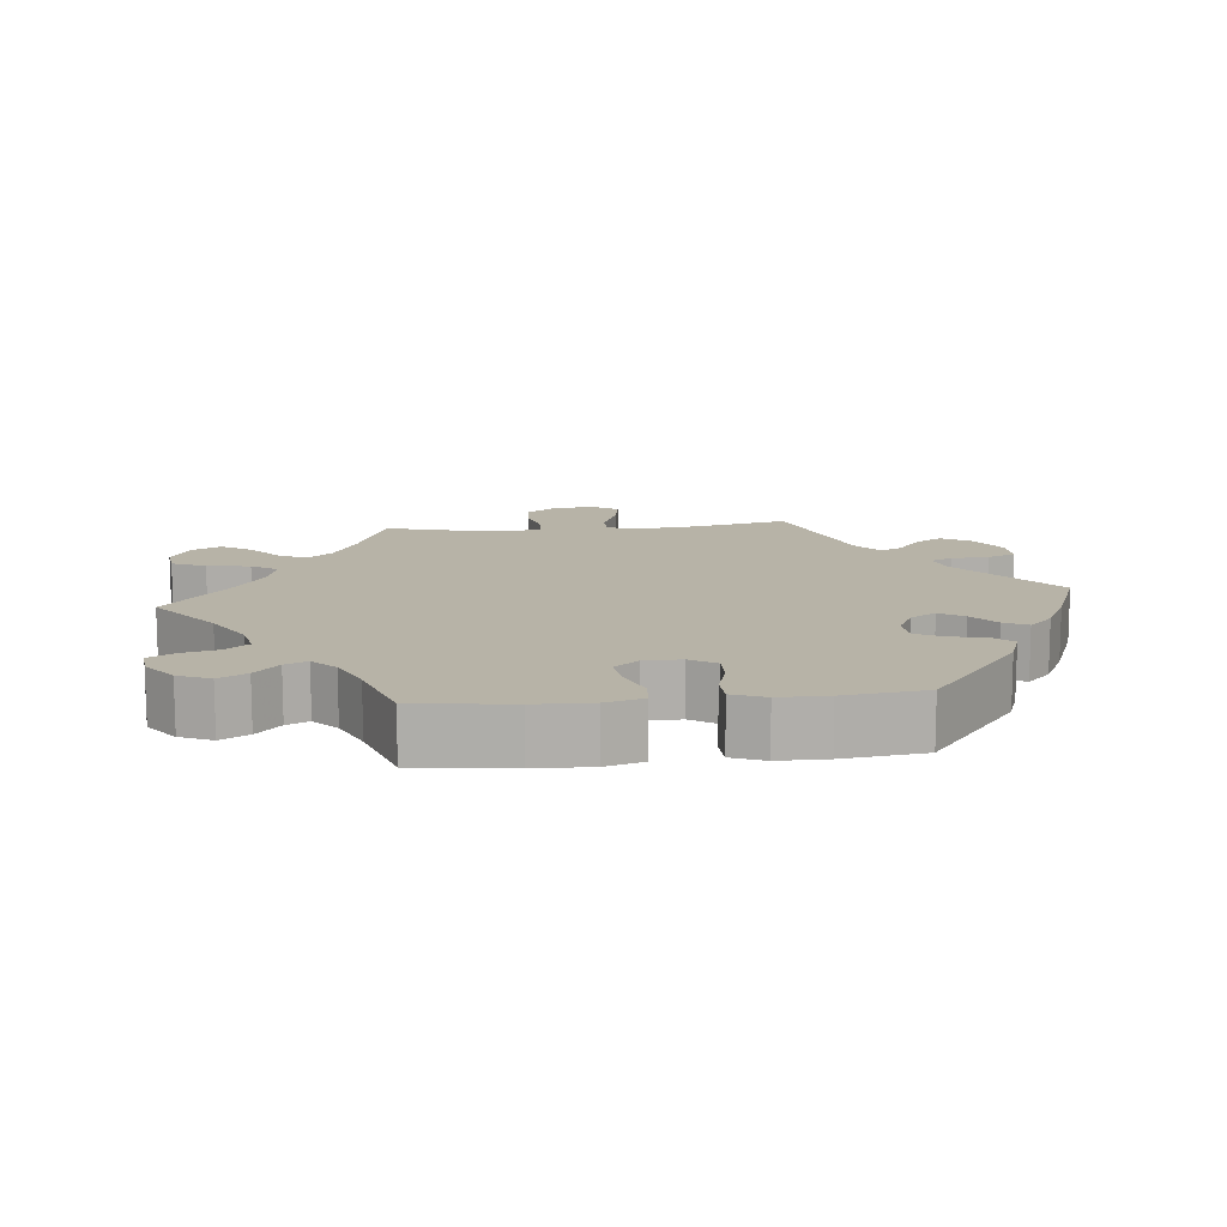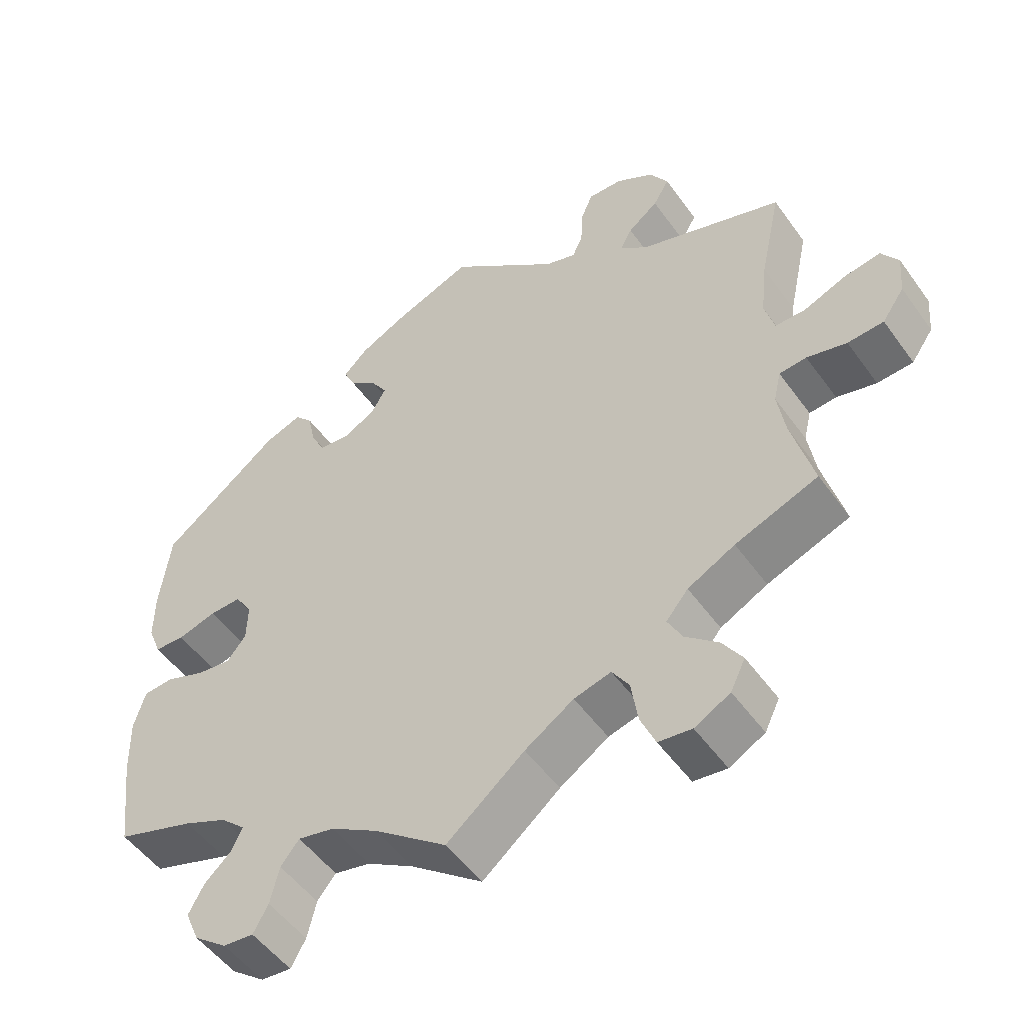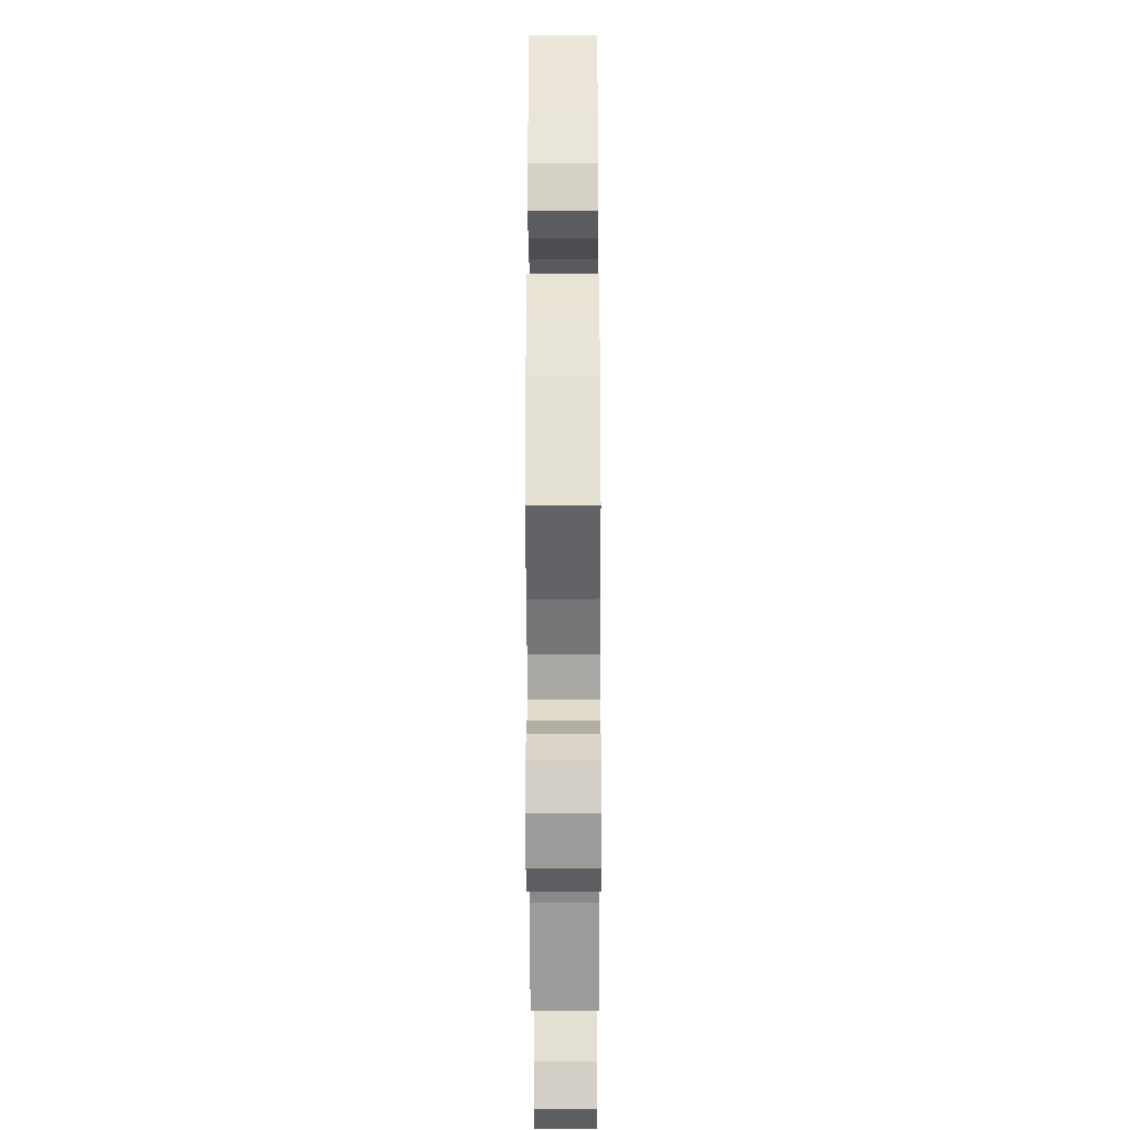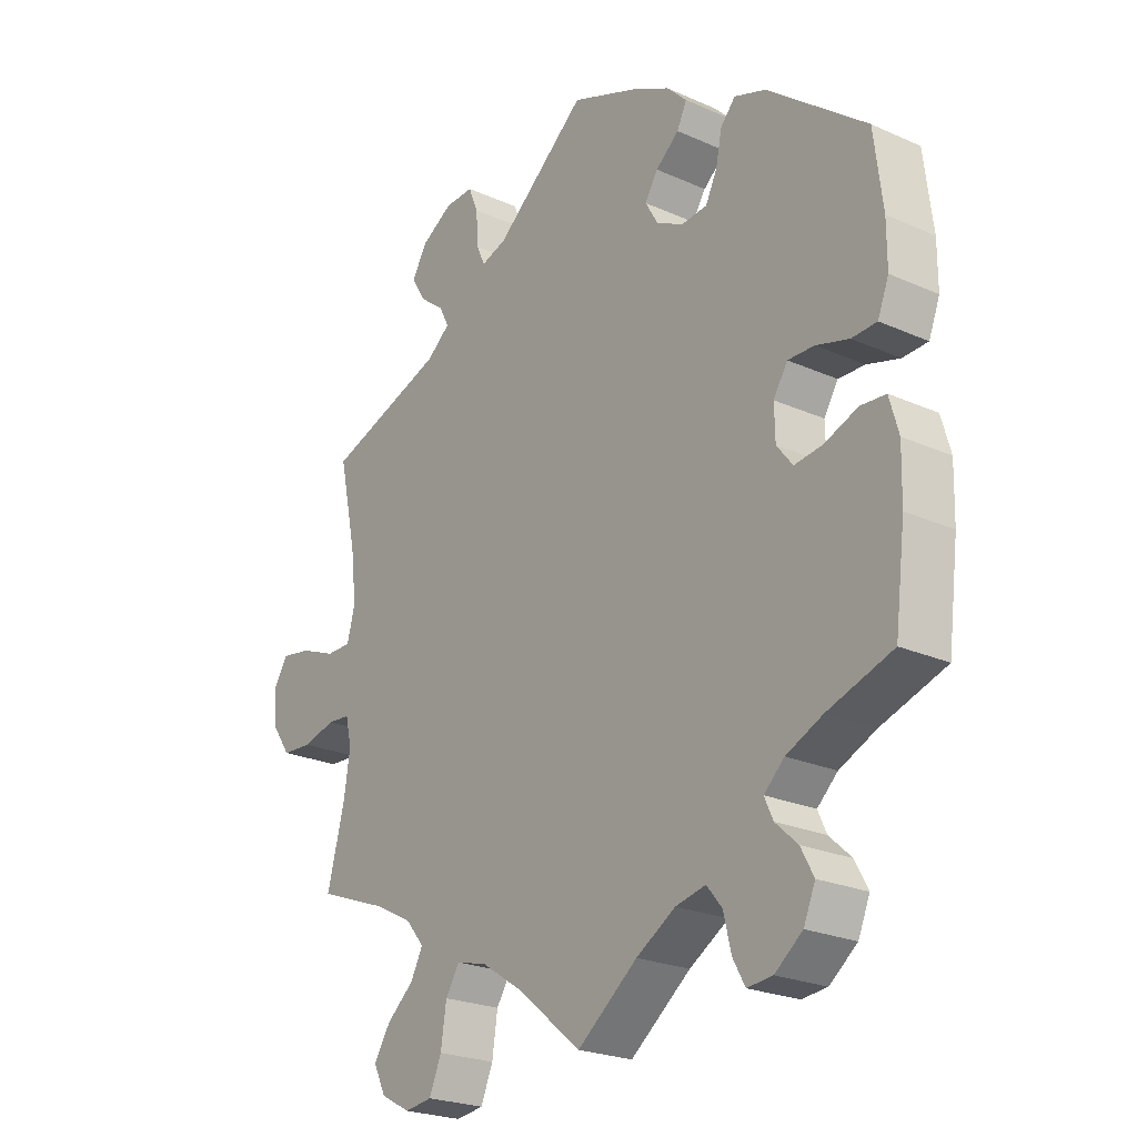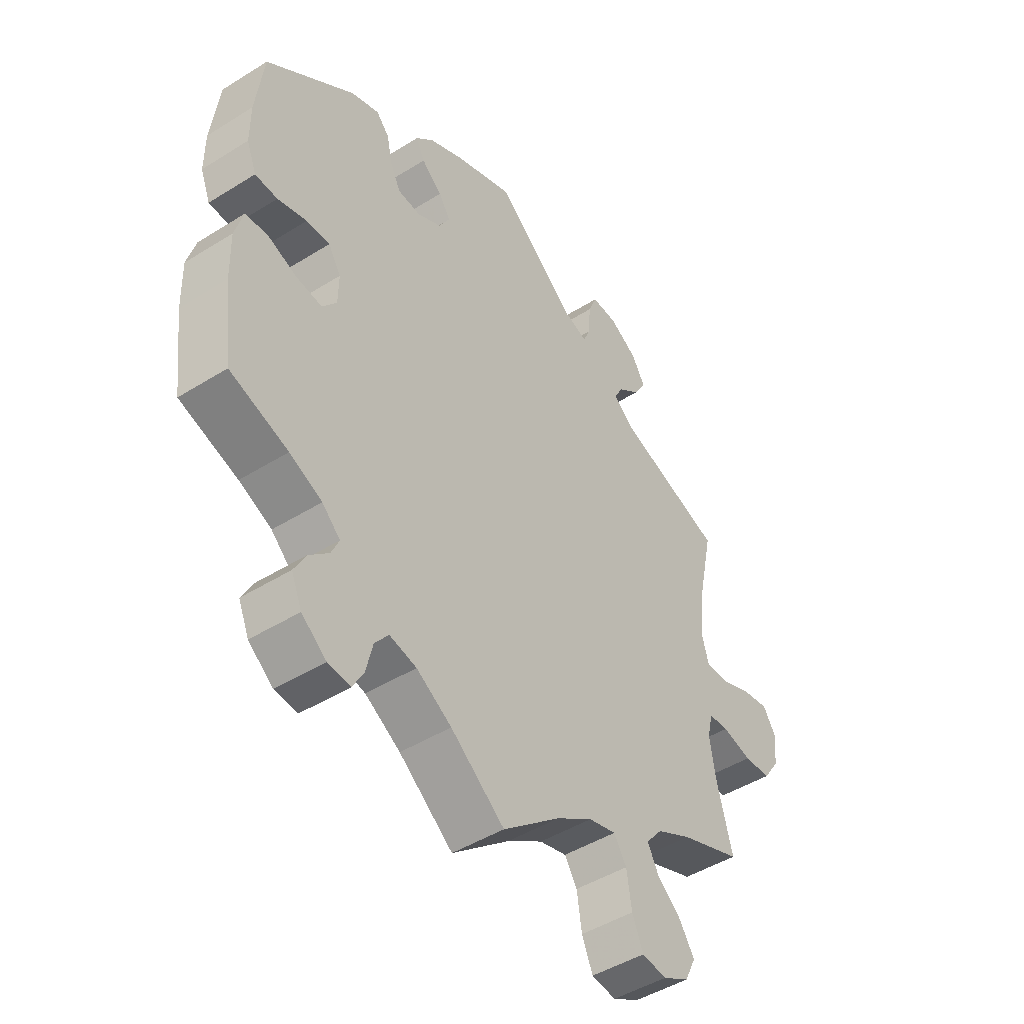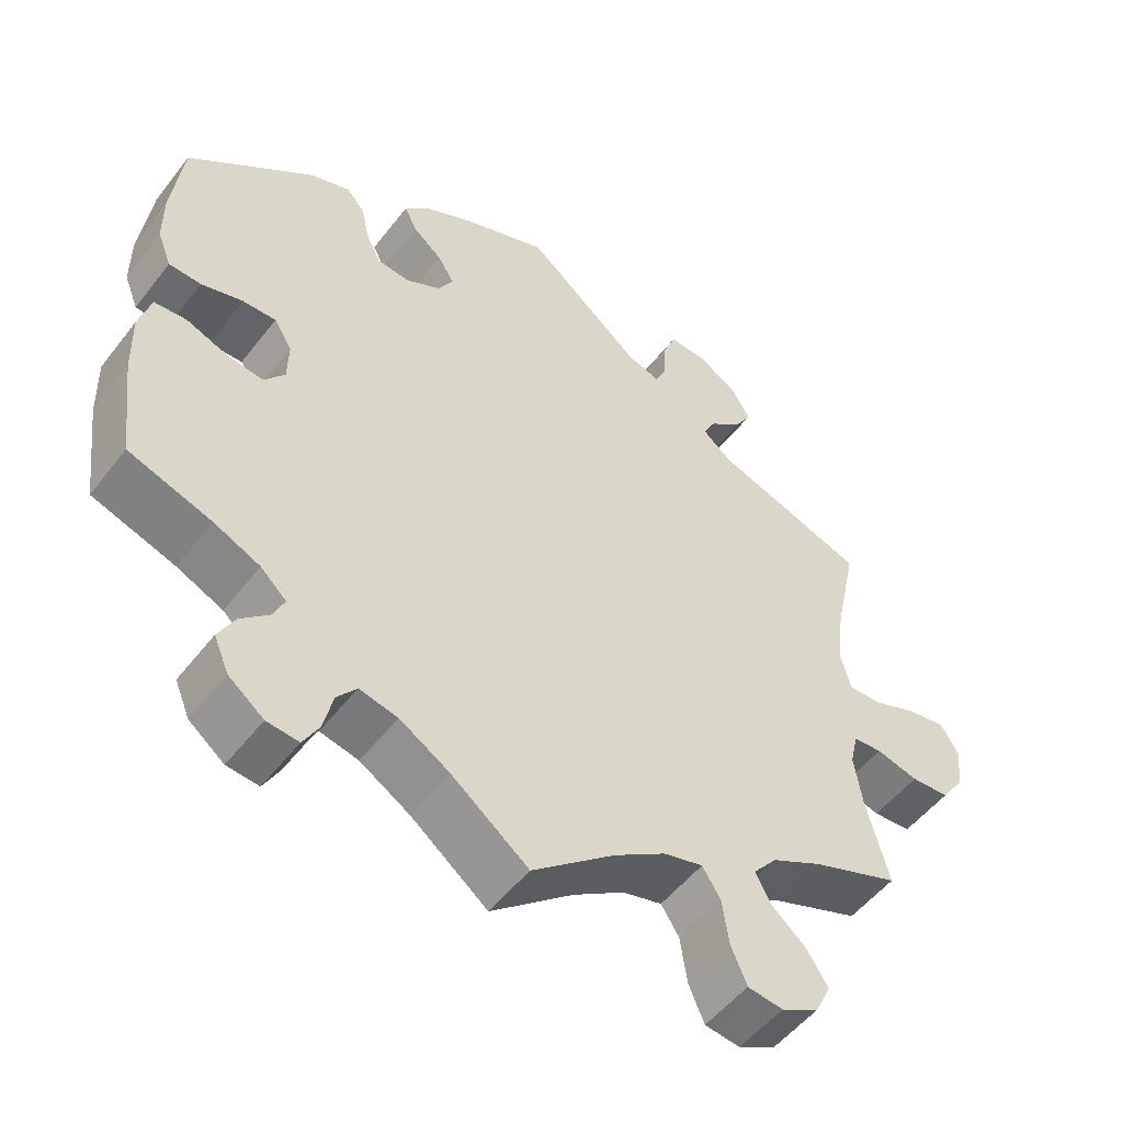
<metadata>
{"format":"obj","ext":"obj","renderer":"f3d","projection":"perspective","resolution":1024,"background":"white","views":[{"elev":12.6,"azim":-95.7,"up":"+Y"},{"elev":-51.6,"azim":34.6,"up":"+Z"},{"elev":-31.8,"azim":-89.8,"up":"+Z"},{"elev":-23.5,"azim":-126.9,"up":"+Z"},{"elev":-46.5,"azim":-54.5,"up":"+Z"},{"elev":-52.0,"azim":-36.6,"up":"+Z"}]}
</metadata>
<code>
v -0.517 0.07 -0.155
v -0.519 0.07 -0.076
v -0.504 0.07 -0.023
v -0.463 0.07 -0.02
v -0.409 0.07 -0.041
v -0.363 0.07 -0.047
v -0.337 0.07 -0.014
v -0.336 0.07 0.038
v -0.359 0.07 0.075
v -0.402 0.07 0.074
v -0.455 0.07 0.059
v -0.496 0.07 0.061
v -0.514 0.07 0.107
v -0.514 0.07 0.175
v -0.5 0.07 0.289
v -0.339 0.07 0.415
v -0.288 0.07 0.433
v -0.264 0.07 0.406
v -0.254 0.07 0.358
v -0.235 0.07 0.319
v -0.193 0.07 0.315
v -0.149 0.07 0.338
v -0.129 0.07 0.373
v -0.15 0.07 0.407
v -0.188 0.07 0.439
v -0.204 0.07 0.472
v -0.171 0.07 0.505
v -0.109 0.07 0.536
v 0 0.07 0.578
v 0.149 0.07 0.454
v 0.191 0.07 0.44
v 0.205 0.07 0.471
v 0.208 0.07 0.524
v 0.224 0.07 0.563
v 0.271 0.07 0.561
v 0.322 0.07 0.53
v 0.347 0.07 0.488
v 0.325 0.07 0.451
v 0.284 0.07 0.419
v 0.268 0.07 0.388
v 0.306 0.07 0.357
v 0.501 0.07 0.29
v 0.472 0.07 0.156
v 0.463 0.07 0.077
v 0.476 0.07 0.028
v 0.517 0.07 0.028
v 0.575 0.07 0.051
v 0.624 0.07 0.059
v 0.647 0.07 0.023
v 0.642 0.07 -0.034
v 0.612 0.07 -0.077
v 0.563 0.07 -0.08
v 0.509 0.07 -0.066
v 0.472 0.07 -0.069
v 0.462 0.07 -0.112
v 0.472 0.07 -0.178
v 0.501 0.07 -0.289
v 0.389 0.07 -0.331
v 0.325 0.07 -0.364
v 0.295 0.07 -0.4
v 0.315 0.07 -0.438
v 0.359 0.07 -0.476
v 0.386 0.07 -0.518
v 0.366 0.07 -0.559
v 0.318 0.07 -0.585
v 0.273 0.07 -0.579
v 0.253 0.07 -0.532
v 0.244 0.07 -0.472
v 0.221 0.07 -0.436
v 0.171 0.07 -0.449
v 0.105 0.07 -0.492
v 0 0.07 -0.578
v -0.098 0.07 -0.502
v -0.162 0.07 -0.463
v -0.211 0.07 -0.452
v -0.236 0.07 -0.483
v -0.248 0.07 -0.534
v -0.268 0.07 -0.57
v -0.309 0.07 -0.566
v -0.354 0.07 -0.531
v -0.373 0.07 -0.486
v -0.352 0.07 -0.447
v -0.316 0.07 -0.414
v -0.302 0.07 -0.383
v -0.335 0.07 -0.352
v -0.394 0.07 -0.325
v -0.5 0.07 -0.289
v -0.517 0 -0.155
v -0.519 0 -0.076
v -0.504 0 -0.023
v -0.463 0 -0.02
v -0.409 0 -0.041
v -0.363 0 -0.047
v -0.337 0 -0.014
v -0.336 0 0.038
v -0.359 0 0.075
v -0.402 0 0.074
v -0.455 0 0.059
v -0.496 0 0.061
v -0.514 0 0.107
v -0.514 0 0.175
v -0.5 0 0.289
v -0.339 0 0.415
v -0.288 0 0.433
v -0.264 0 0.406
v -0.254 0 0.358
v -0.235 0 0.319
v -0.193 0 0.315
v -0.149 0 0.338
v -0.129 0 0.373
v -0.15 0 0.407
v -0.188 0 0.439
v -0.204 0 0.472
v -0.171 0 0.505
v -0.109 0 0.536
v 0 0 0.578
v 0.149 0 0.454
v 0.191 0 0.44
v 0.205 0 0.471
v 0.208 0 0.524
v 0.224 0 0.563
v 0.271 0 0.561
v 0.322 0 0.53
v 0.347 0 0.488
v 0.325 0 0.451
v 0.284 0 0.419
v 0.268 0 0.388
v 0.306 0 0.357
v 0.501 0 0.29
v 0.472 0 0.156
v 0.463 0 0.077
v 0.476 0 0.028
v 0.517 0 0.028
v 0.575 0 0.051
v 0.624 0 0.059
v 0.647 0 0.023
v 0.642 0 -0.034
v 0.612 0 -0.077
v 0.563 0 -0.08
v 0.509 0 -0.066
v 0.472 0 -0.069
v 0.462 0 -0.112
v 0.472 0 -0.178
v 0.501 0 -0.289
v 0.389 0 -0.331
v 0.325 0 -0.364
v 0.295 0 -0.4
v 0.315 0 -0.438
v 0.359 0 -0.476
v 0.386 0 -0.518
v 0.366 0 -0.559
v 0.318 0 -0.585
v 0.273 0 -0.579
v 0.253 0 -0.532
v 0.244 0 -0.472
v 0.221 0 -0.436
v 0.171 0 -0.449
v 0.105 0 -0.492
v 0 0 -0.578
v -0.098 0 -0.502
v -0.162 0 -0.463
v -0.211 0 -0.452
v -0.236 0 -0.483
v -0.248 0 -0.534
v -0.268 0 -0.57
v -0.309 0 -0.566
v -0.354 0 -0.531
v -0.373 0 -0.486
v -0.352 0 -0.447
v -0.316 0 -0.414
v -0.302 0 -0.383
v -0.335 0 -0.352
v -0.394 0 -0.325
v -0.5 0 -0.289
f 86 87 1 2
f 85 86 2 3
f 84 85 3 4
f 80 81 82 83
f 80 83 84
f 79 80 84
f 76 77 78 79
f 75 76 79 84
f 74 75 84 4
f 71 72 73
f 70 71 73 74
f 69 70 74 4
f 65 66 67 68
f 65 68 69
f 64 65 69
f 61 62 63 64
f 60 61 64 69
f 59 60 69 4
f 56 57 58
f 55 56 58 59
f 54 55 59
f 50 51 52 53
f 50 53 54
f 49 50 54
f 46 47 48 49
f 45 46 49 54
f 44 45 54 59
f 41 42 43
f 40 41 43 44
f 36 37 38 39
f 36 39 40
f 35 36 40
f 32 33 34 35
f 31 32 35 40
f 30 31 40 44
f 24 25 26 27
f 23 24 27 28
f 16 17 18 19
f 16 19 20
f 15 16 20
f 14 15 20 21
f 10 11 12 13
f 9 10 13 14
f 59 4 5
f 59 5 6
f 44 59 6 7
f 30 44 7 8
f 23 28 29 30
f 22 23 30
f 21 22 30 8
f 9 14 21
f 8 9 21
f 89 88 174 173
f 90 89 173 172
f 91 90 172 171
f 170 169 168 167
f 171 170 167
f 171 167 166
f 166 165 164 163
f 171 166 163 162
f 91 171 162 161
f 160 159 158
f 161 160 158 157
f 91 161 157 156
f 155 154 153 152
f 156 155 152
f 156 152 151
f 151 150 149 148
f 156 151 148 147
f 91 156 147 146
f 145 144 143
f 146 145 143 142
f 146 142 141
f 140 139 138 137
f 141 140 137
f 141 137 136
f 136 135 134 133
f 141 136 133 132
f 146 141 132 131
f 130 129 128
f 131 130 128 127
f 126 125 124 123
f 127 126 123
f 127 123 122
f 122 121 120 119
f 127 122 119 118
f 131 127 118 117
f 114 113 112 111
f 115 114 111 110
f 106 105 104 103
f 107 106 103
f 107 103 102
f 108 107 102 101
f 100 99 98 97
f 101 100 97 96
f 92 91 146
f 93 92 146
f 94 93 146 131
f 95 94 131 117
f 117 116 115 110
f 117 110 109
f 95 117 109 108
f 108 101 96
f 108 96 95
f 1 88 89 2
f 2 89 90 3
f 3 90 91 4
f 4 91 92 5
f 5 92 93 6
f 6 93 94 7
f 7 94 95 8
f 8 95 96 9
f 9 96 97 10
f 10 97 98 11
f 11 98 99 12
f 12 99 100 13
f 13 100 101 14
f 14 101 102 15
f 15 102 103 16
f 16 103 104 17
f 17 104 105 18
f 18 105 106 19
f 19 106 107 20
f 20 107 108 21
f 21 108 109 22
f 22 109 110 23
f 23 110 111 24
f 24 111 112 25
f 25 112 113 26
f 26 113 114 27
f 27 114 115 28
f 28 115 116 29
f 29 116 117 30
f 30 117 118 31
f 31 118 119 32
f 32 119 120 33
f 33 120 121 34
f 34 121 122 35
f 35 122 123 36
f 36 123 124 37
f 37 124 125 38
f 38 125 126 39
f 39 126 127 40
f 40 127 128 41
f 41 128 129 42
f 42 129 130 43
f 43 130 131 44
f 44 131 132 45
f 45 132 133 46
f 46 133 134 47
f 47 134 135 48
f 48 135 136 49
f 49 136 137 50
f 50 137 138 51
f 51 138 139 52
f 52 139 140 53
f 53 140 141 54
f 54 141 142 55
f 55 142 143 56
f 56 143 144 57
f 57 144 145 58
f 58 145 146 59
f 59 146 147 60
f 60 147 148 61
f 61 148 149 62
f 62 149 150 63
f 63 150 151 64
f 64 151 152 65
f 65 152 153 66
f 66 153 154 67
f 67 154 155 68
f 68 155 156 69
f 69 156 157 70
f 70 157 158 71
f 71 158 159 72
f 72 159 160 73
f 73 160 161 74
f 74 161 162 75
f 75 162 163 76
f 76 163 164 77
f 77 164 165 78
f 78 165 166 79
f 79 166 167 80
f 80 167 168 81
f 81 168 169 82
f 82 169 170 83
f 83 170 171 84
f 84 171 172 85
f 85 172 173 86
f 86 173 174 87
f 87 174 88 1

</code>
